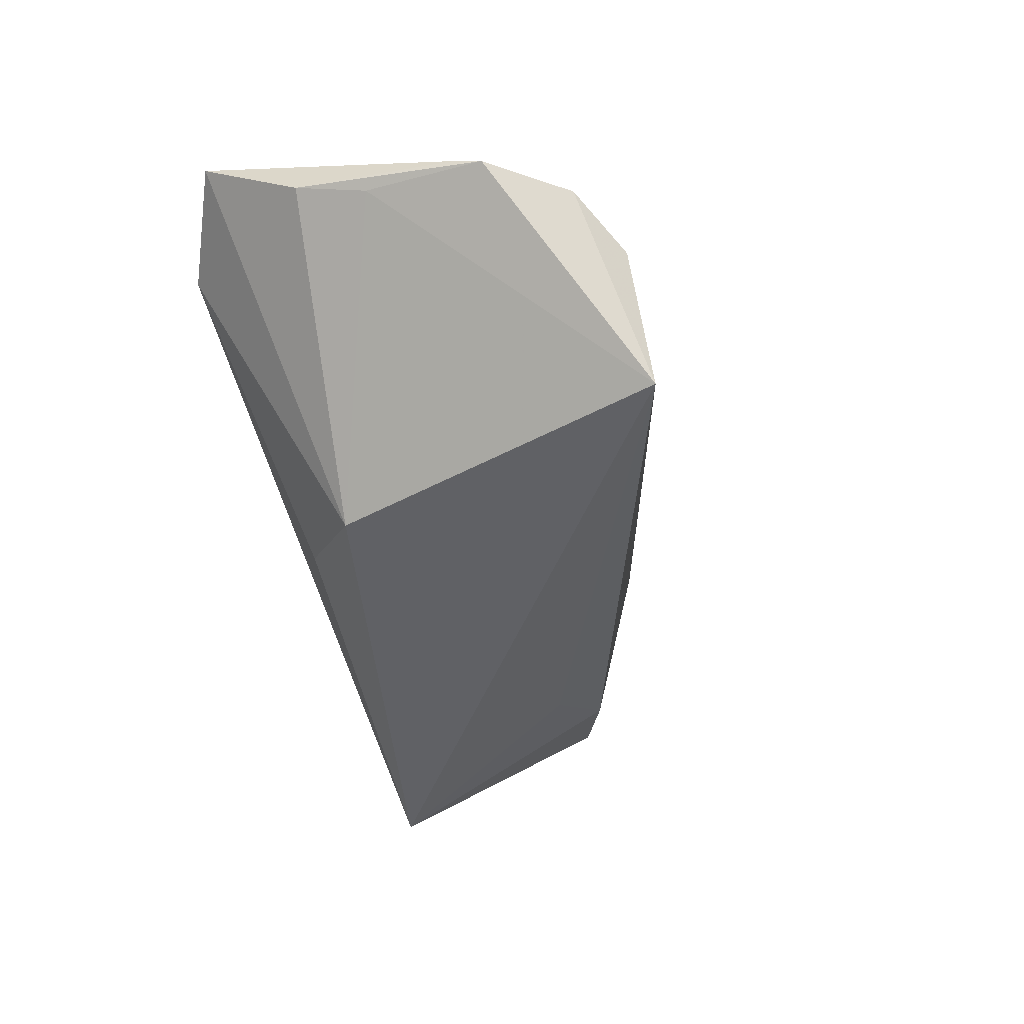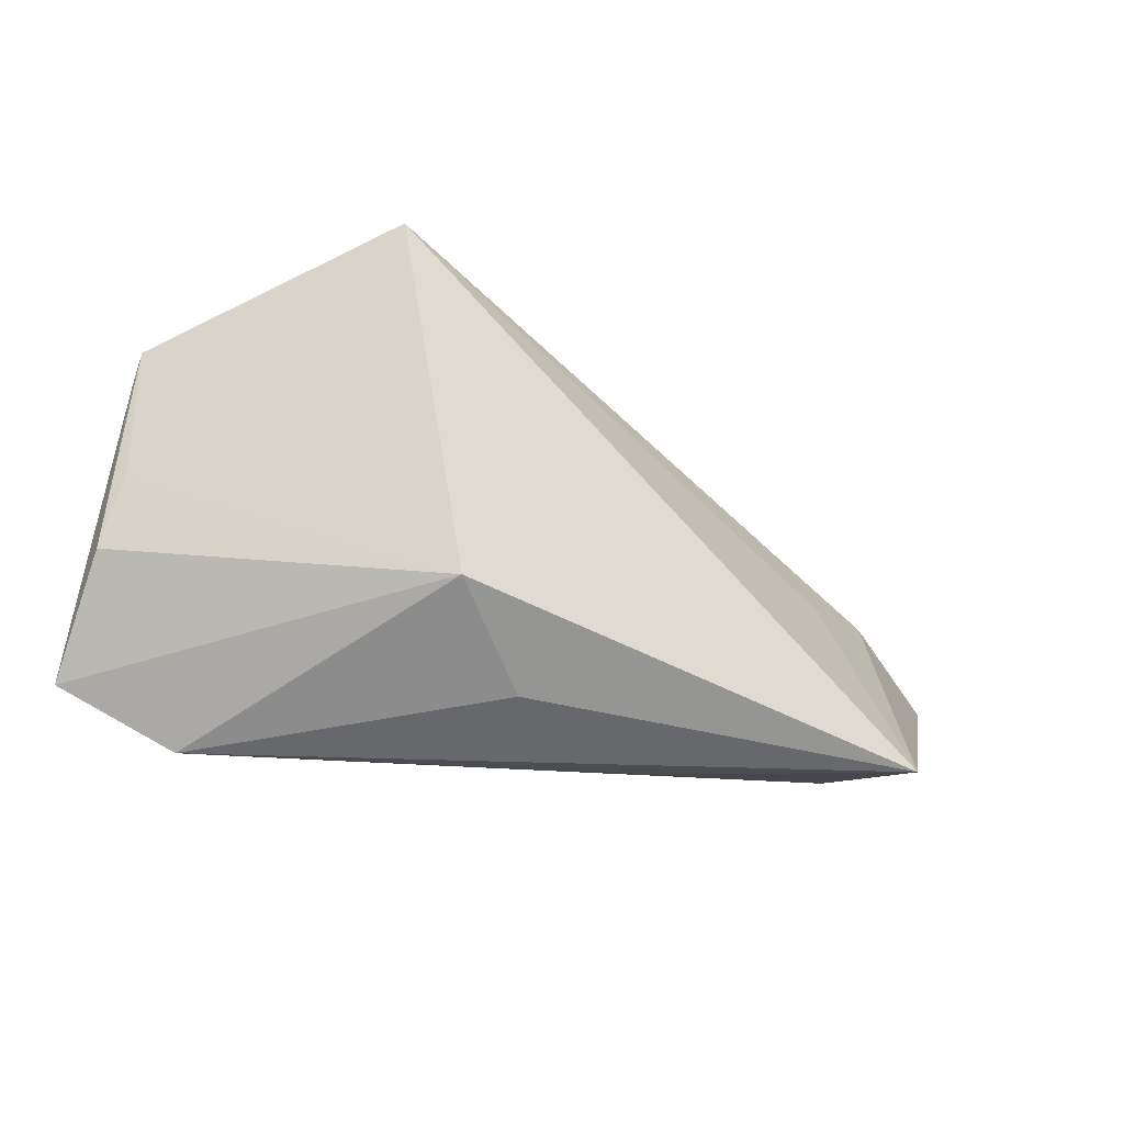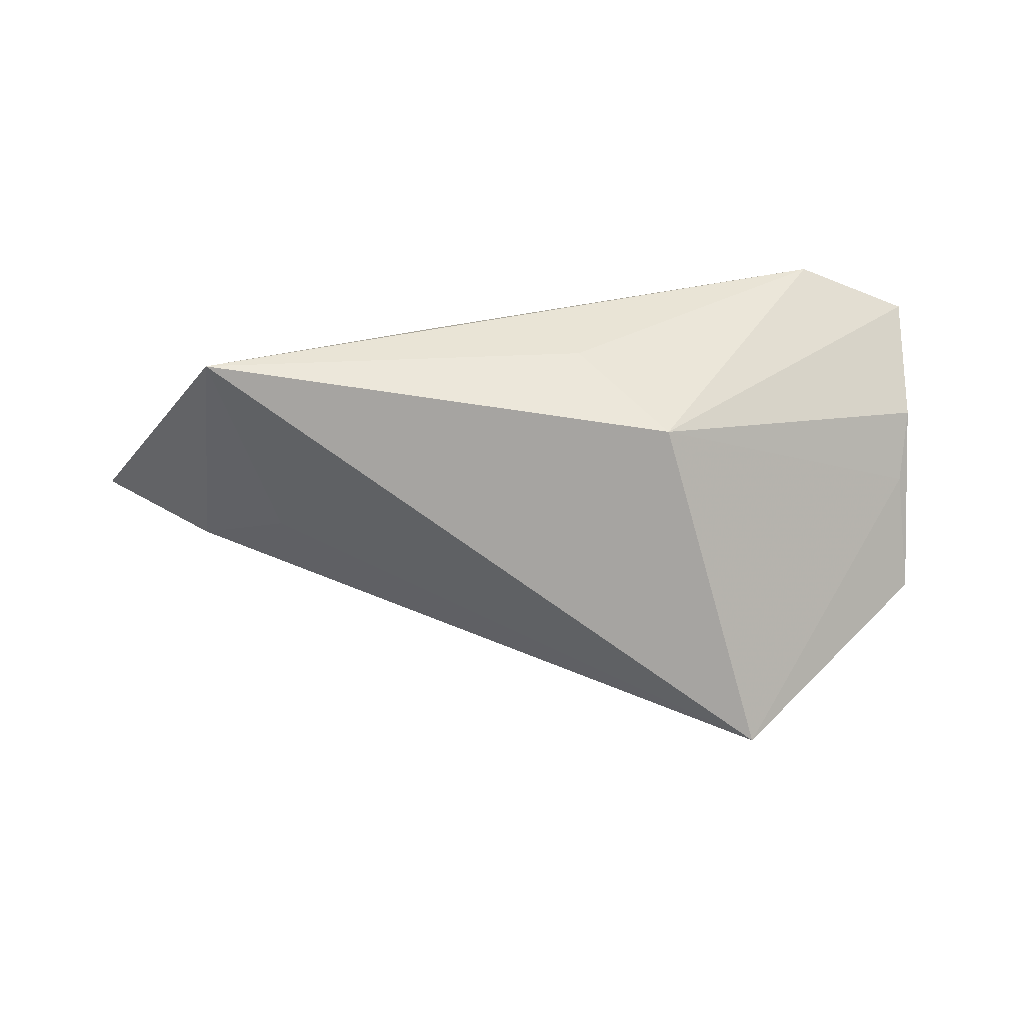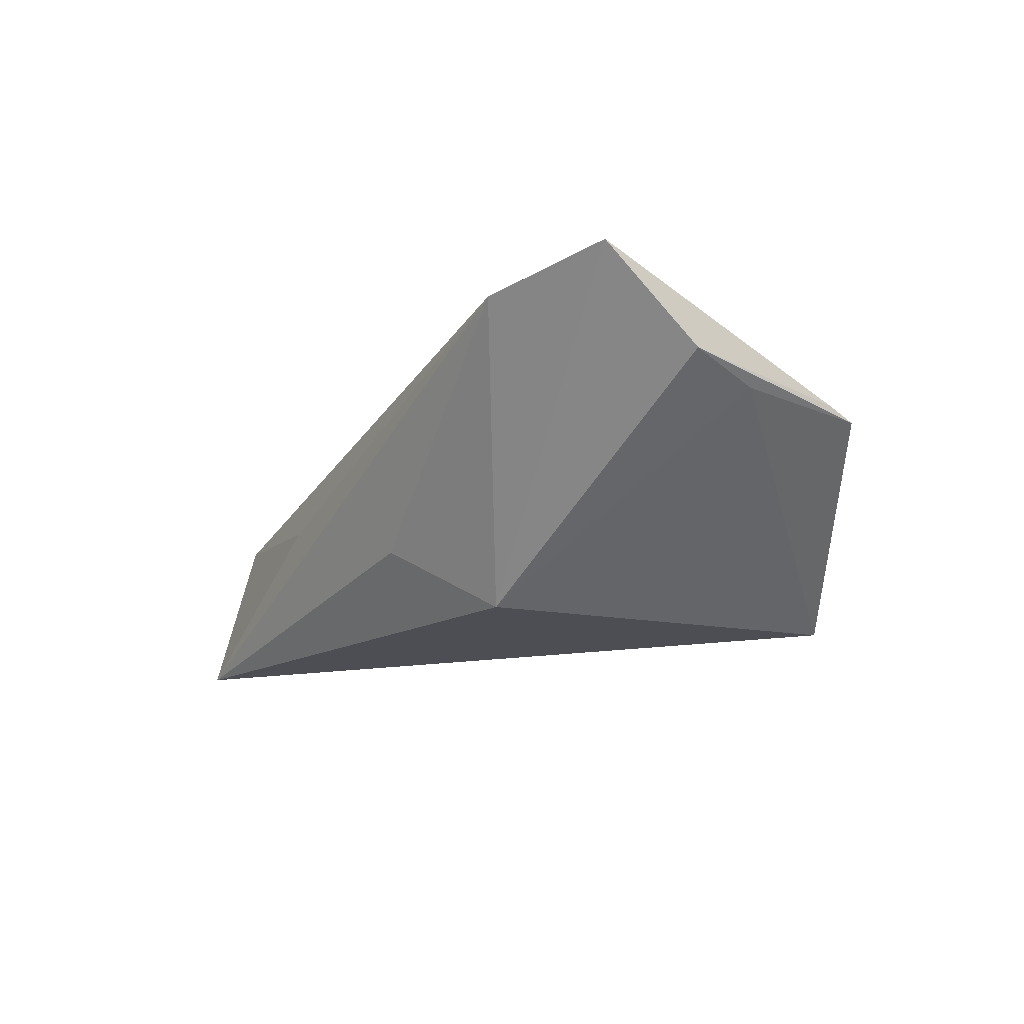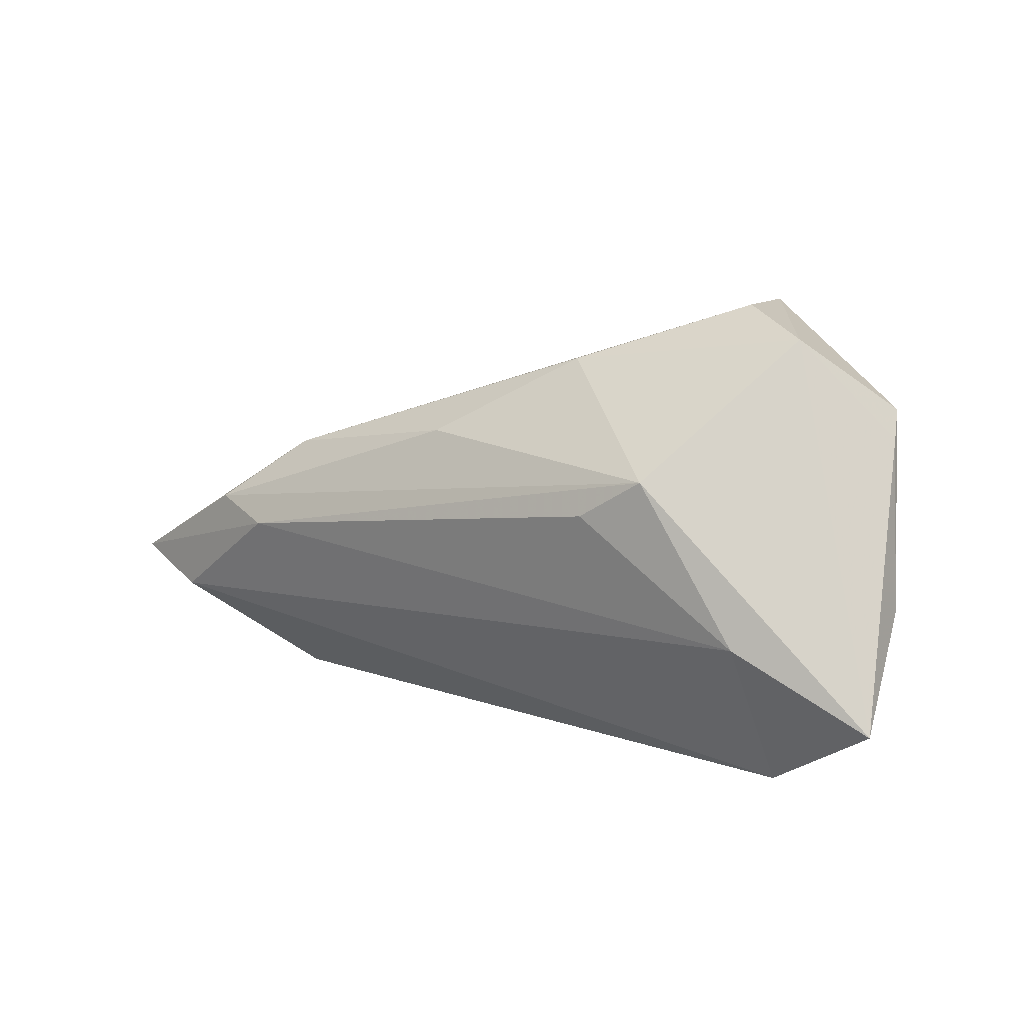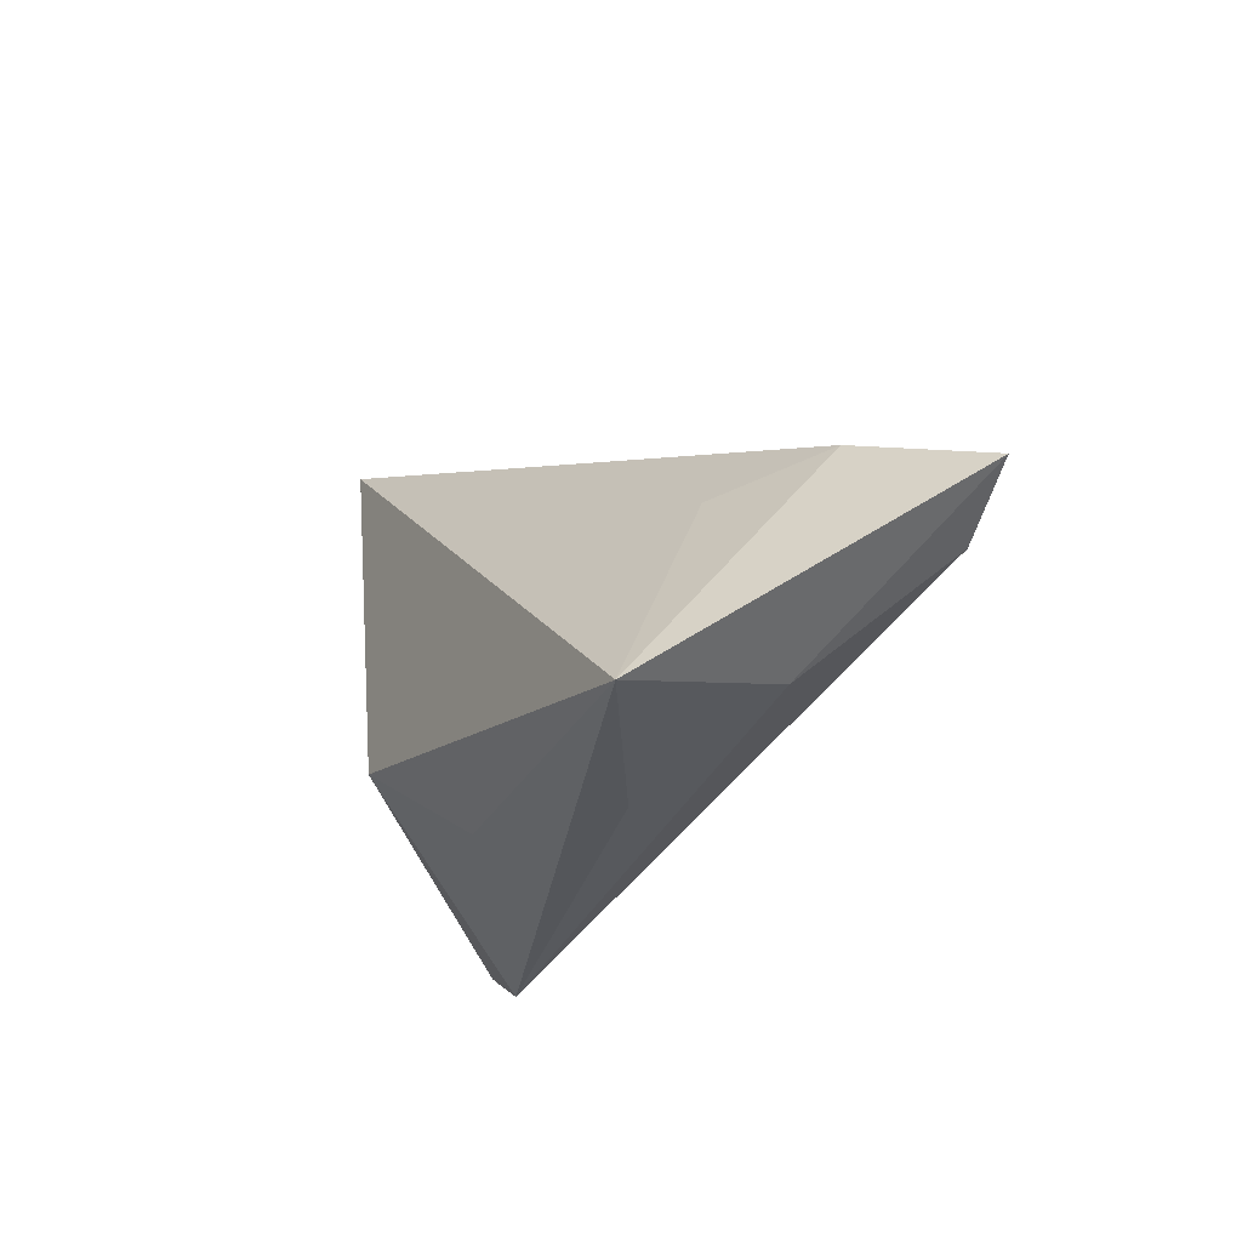
<metadata>
{"format":"obj","ext":"obj","renderer":"f3d","projection":"perspective","resolution":1024,"background":"white","views":[{"elev":-49.5,"azim":109.7,"up":"+Z"},{"elev":-25.7,"azim":155.2,"up":"+Y"},{"elev":-73.5,"azim":5.4,"up":"+Z"},{"elev":-17.4,"azim":59.8,"up":"+Z"},{"elev":6.3,"azim":33.2,"up":"+Y"},{"elev":-28.7,"azim":-118.9,"up":"+Y"}]}
</metadata>
<code>
v 0.04893 0.02009 -0.0002726
v -0.06852 -0.003927 0.01076
v -0.05343 0.002728 0.001529
v 0.049 0.004237 0.001378
v 0.007575 0.02604 0.009089
v -0.04491 -0.02138 -0.0002498
v 0.02464 0.01132 0.02221
v 0.04934 0.01644 0.00118
v -0.05854 -0.008971 0.01271
v 0.0379 -0.02638 0.01092
v 0.01605 0.00665 0.02234
v 0.036 -0.008984 0.01948
v -0.04918 0.005116 0.01533
v 0.05226 -0.0188 0.01443
v -0.04095 0.001702 0.01759
v -0.01093 0.01614 0.01536
v 0.03786 0.02877 0.004921
v -0.03683 0.01344 0.01185
v 0.02903 0.03315 0.0007729
v 0.05105 -0.004985 0.004073
v -0.04594 -0.02638 -0.02059
v -0.04091 -0.0001617 -0.007578
v 0.02289 0.03391 -0.02059
v -0.01895 -0.02538 -0.004169
v 0.01434 -0.01171 -0.02059
v 0.003453 -0.0217 -0.01197
f 2 21 6
f 3 21 2
f 21 23 25
f 2 6 9
f 9 6 10
f 10 25 14
f 18 3 2
f 23 3 18
f 23 18 19
f 21 10 24
f 24 6 21
f 10 6 24
f 22 23 21
f 21 3 22
f 22 3 23
f 26 10 21
f 21 25 26
f 26 25 10
f 12 9 10
f 10 14 12
f 12 14 7
f 2 9 15
f 9 12 15
f 17 8 1
f 1 23 17
f 23 19 17
f 7 14 17
f 14 8 17
f 5 19 18
f 7 17 5
f 5 17 19
f 20 14 25
f 20 8 14
f 1 8 20
f 13 15 7
f 13 18 2
f 2 15 13
f 11 12 7
f 7 15 11
f 11 15 12
f 7 5 16
f 16 5 18
f 16 13 7
f 18 13 16
f 4 23 1
f 1 20 4
f 4 25 23
f 4 20 25

</code>
